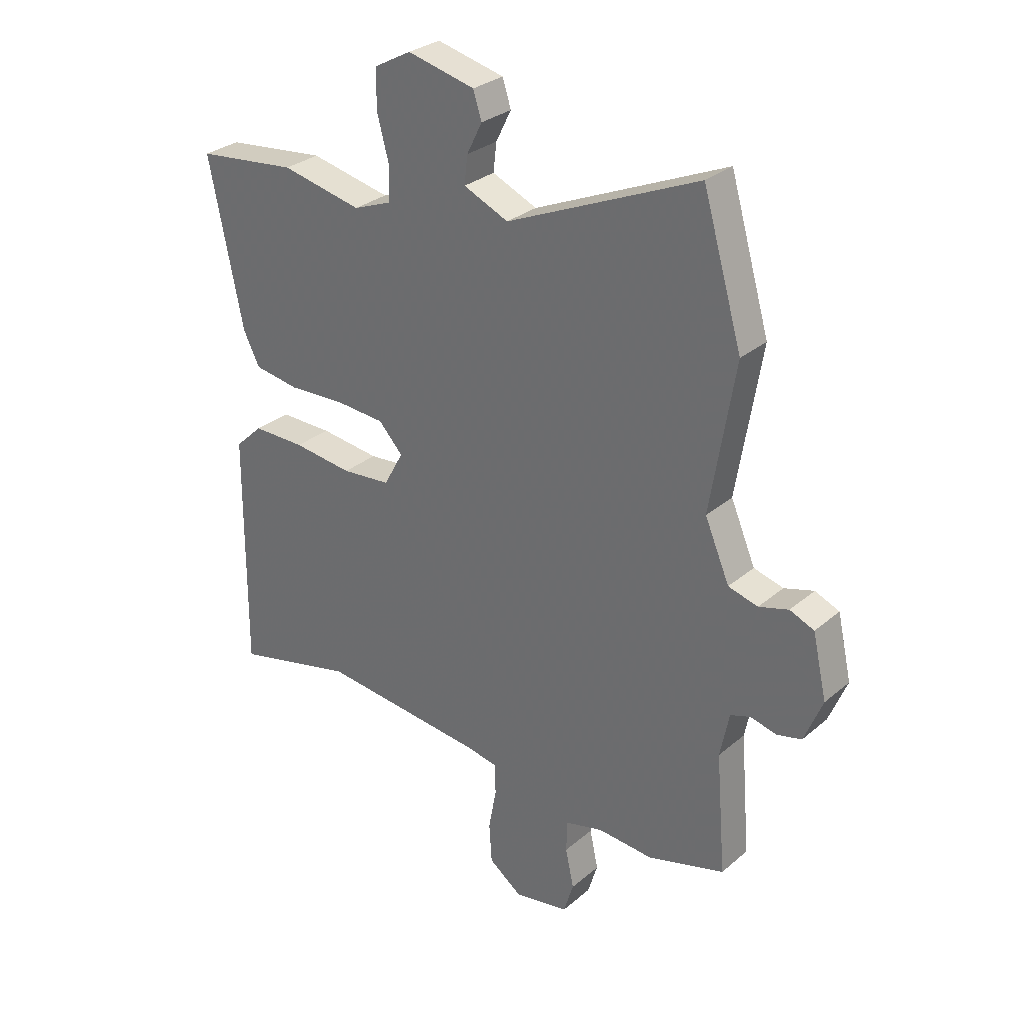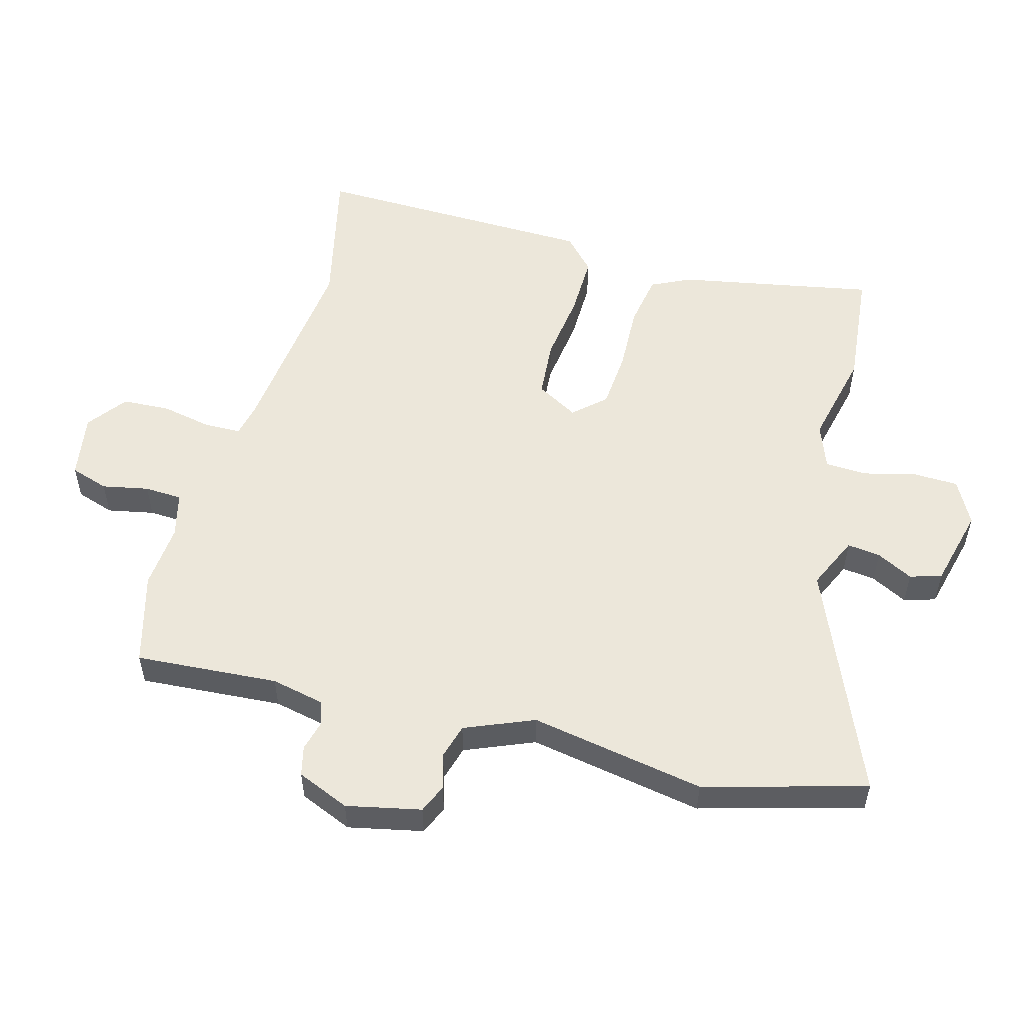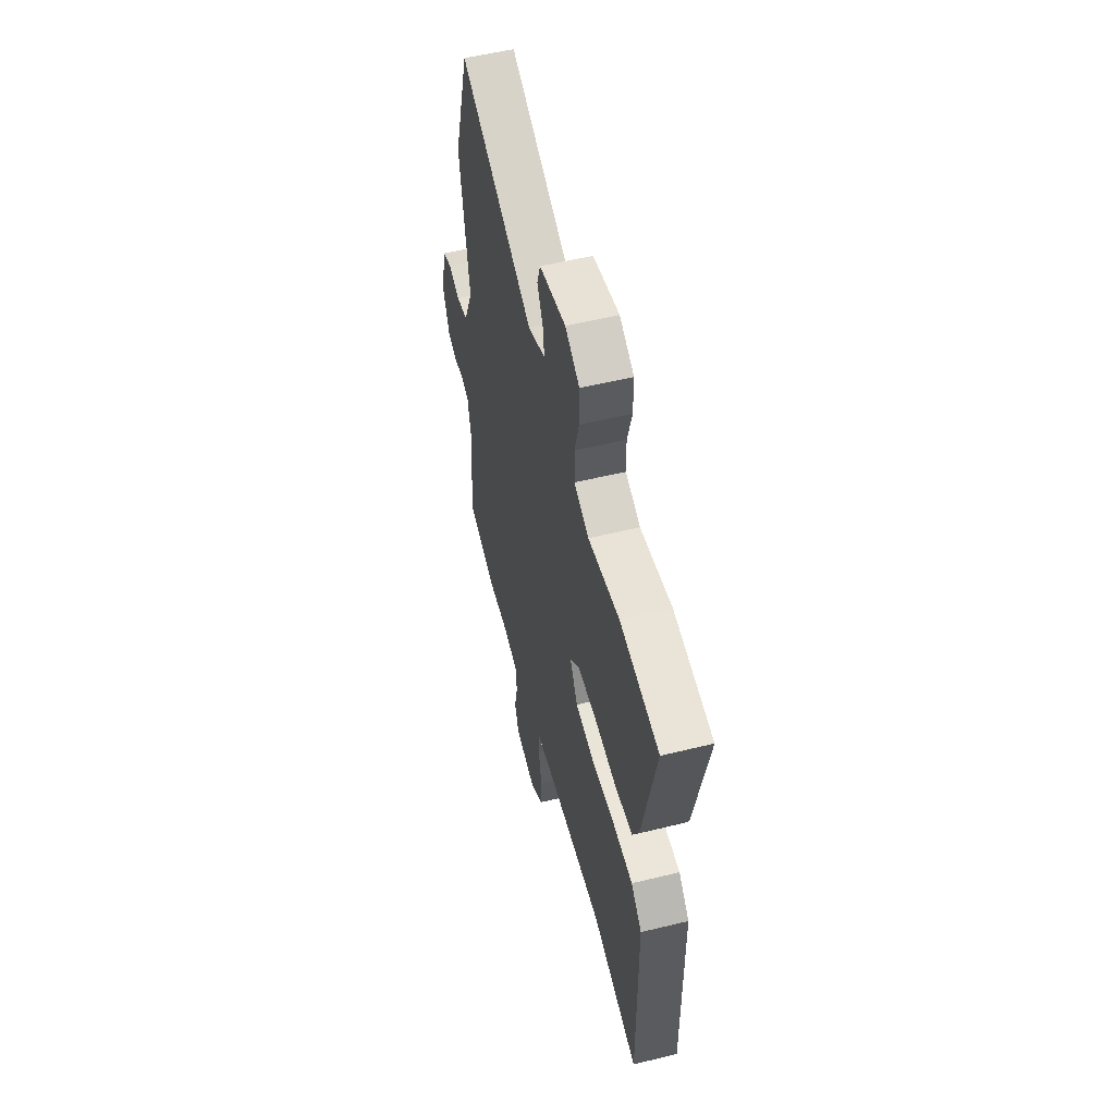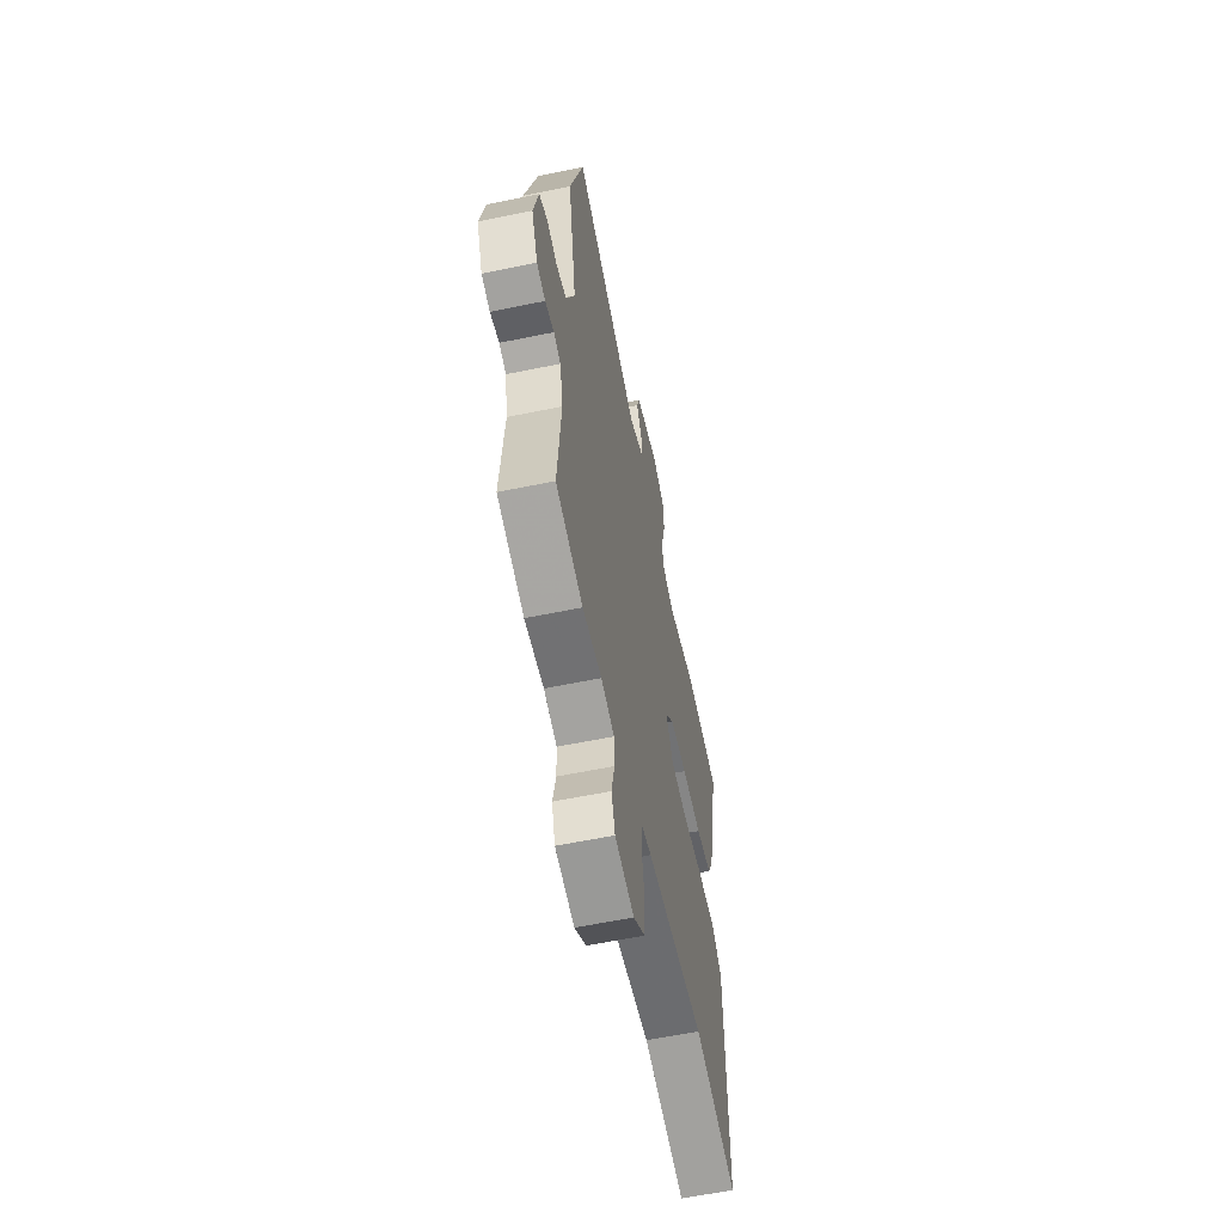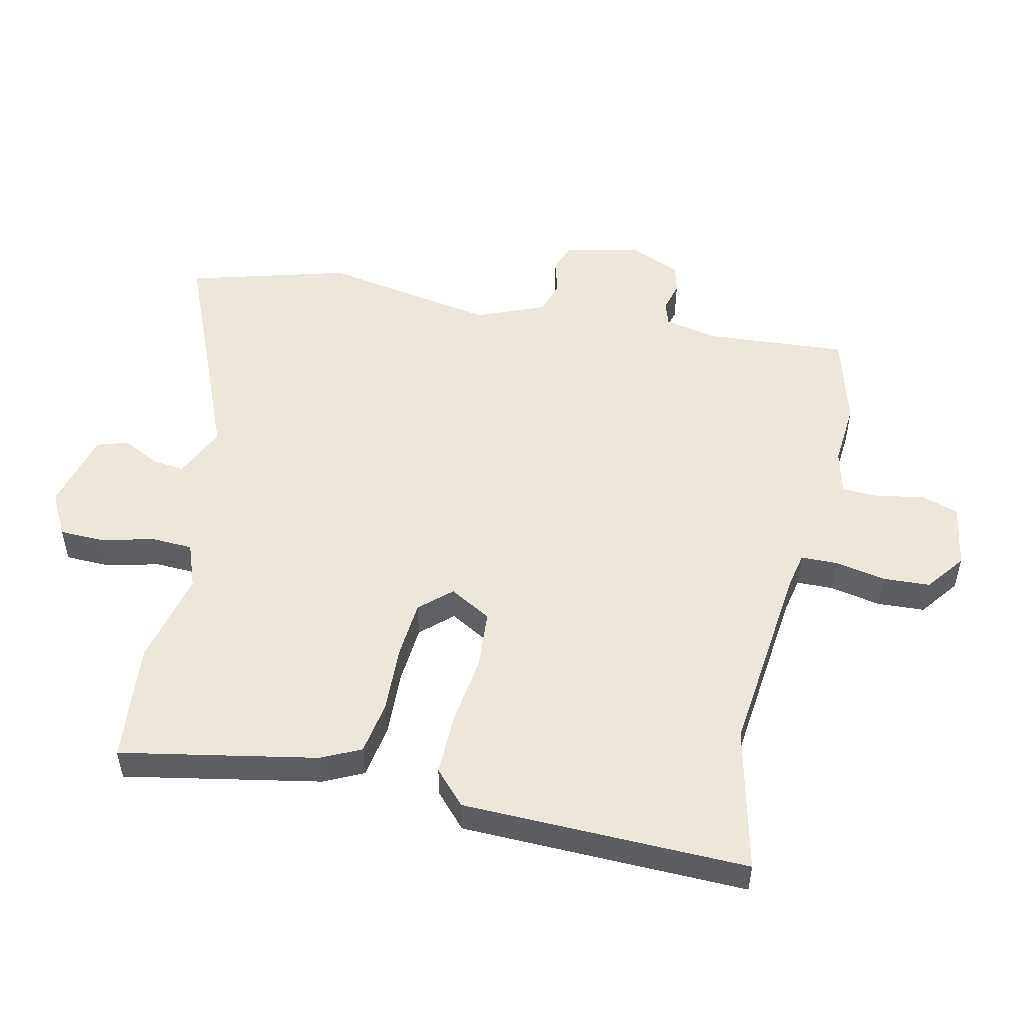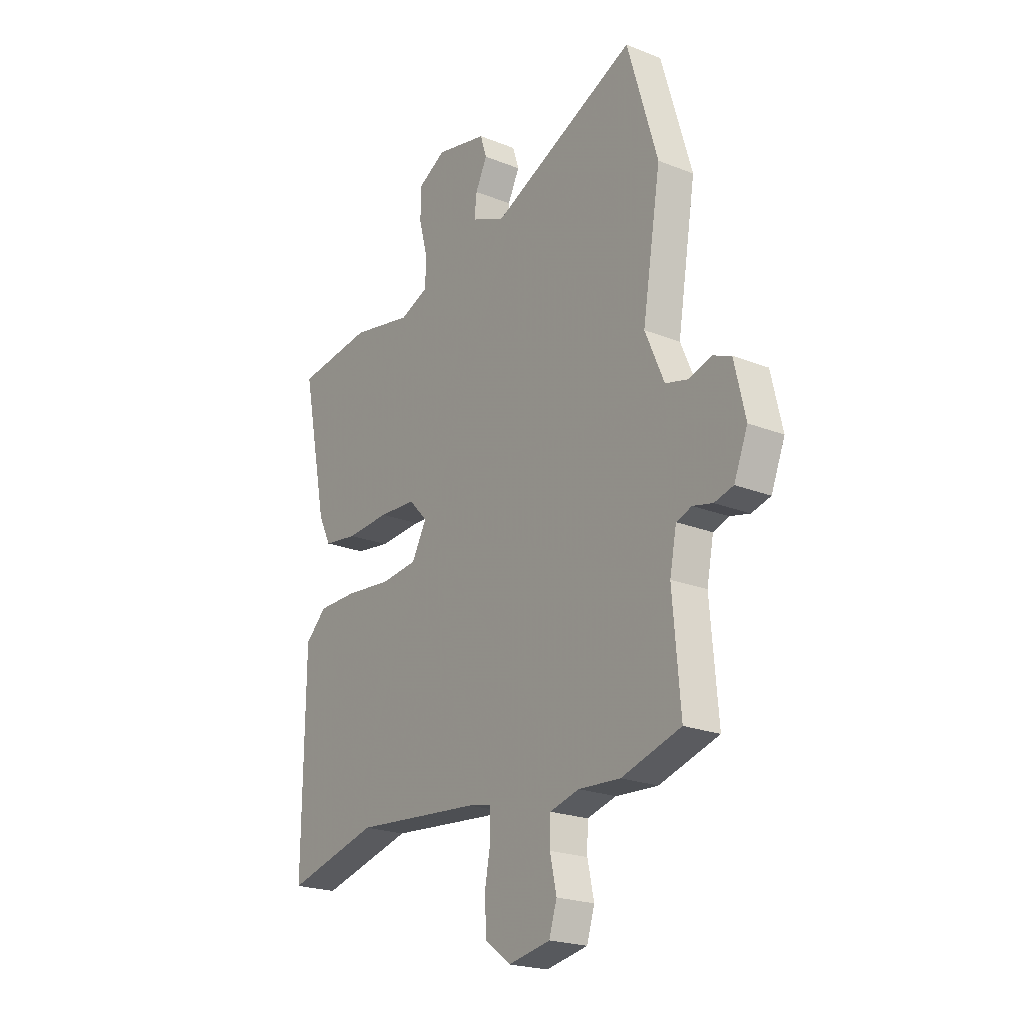
<metadata>
{"format":"obj","ext":"obj","renderer":"f3d","projection":"perspective","resolution":1024,"background":"white","views":[{"elev":29.7,"azim":-140.7,"up":"+Z"},{"elev":53.7,"azim":-73.9,"up":"+Y"},{"elev":55.4,"azim":75.6,"up":"+Z"},{"elev":-59.0,"azim":-78.0,"up":"+Z"},{"elev":51.2,"azim":103.3,"up":"+Y"},{"elev":-22.1,"azim":-124.7,"up":"+Z"}]}
</metadata>
<code>
v -0.39 0.07 -0.532
v -0.537 0.07 -0.489
v -0.518 0.07 -0.262
v -0.535 0.07 -0.177
v -0.573 0.07 -0.164
v -0.622 0.07 -0.176
v -0.669 0.07 -0.164
v -0.703 0.07 -0.08
v -0.676 0.07 0.038
v -0.63 0.07 0.057
v -0.574 0.07 0.04
v -0.518 0.07 0.055
v -0.471 0.07 0.164
v -0.517 0.07 0.443
v -0.442 0.07 0.699
v -0.08 0.07 0.541
v 0.005 0.07 0.578
v -0.001 0.07 0.631
v -0.03 0.07 0.689
v -0.014 0.07 0.739
v 0.114 0.07 0.769
v 0.184 0.07 0.731
v 0.185 0.07 0.658
v 0.163 0.07 0.576
v 0.165 0.07 0.509
v 0.237 0.07 0.481
v 0.39 0.07 0.513
v 0.581 0.07 0.491
v 0.517 0.07 0.179
v 0.486 0.07 0.117
v 0.4 0.07 0.104
v 0.293 0.07 0.11
v 0.199 0.07 0.104
v 0.153 0.07 0.055
v 0.19 0.07 -0.012
v 0.283 0.07 -0.021
v 0.396 0.07 -0.008
v 0.496 0.07 -0.008
v 0.549 0.07 -0.058
v 0.553 0.07 -0.513
v 0.322 0.07 -0.456
v 0.007 0.07 -0.486
v -0.05 0.07 -0.497
v -0.052 0.07 -0.555
v -0.037 0.07 -0.636
v -0.042 0.07 -0.712
v -0.105 0.07 -0.758
v -0.209 0.07 -0.739
v -0.228 0.07 -0.678
v -0.212 0.07 -0.604
v -0.214 0.07 -0.544
v -0.286 0.07 -0.525
v -0.39 0 -0.532
v -0.537 0 -0.489
v -0.518 0 -0.262
v -0.535 0 -0.177
v -0.573 0 -0.164
v -0.622 0 -0.176
v -0.669 0 -0.164
v -0.703 0 -0.08
v -0.676 0 0.038
v -0.63 0 0.057
v -0.574 0 0.04
v -0.518 0 0.055
v -0.471 0 0.164
v -0.517 0 0.443
v -0.442 0 0.699
v -0.08 0 0.541
v 0.005 0 0.578
v -0.001 0 0.631
v -0.03 0 0.689
v -0.014 0 0.739
v 0.114 0 0.769
v 0.184 0 0.731
v 0.185 0 0.658
v 0.163 0 0.576
v 0.165 0 0.509
v 0.237 0 0.481
v 0.39 0 0.513
v 0.581 0 0.491
v 0.517 0 0.179
v 0.486 0 0.117
v 0.4 0 0.104
v 0.293 0 0.11
v 0.199 0 0.104
v 0.153 0 0.055
v 0.19 0 -0.012
v 0.283 0 -0.021
v 0.396 0 -0.008
v 0.496 0 -0.008
v 0.549 0 -0.058
v 0.553 0 -0.513
v 0.322 0 -0.456
v 0.007 0 -0.486
v -0.05 0 -0.497
v -0.052 0 -0.555
v -0.037 0 -0.636
v -0.042 0 -0.712
v -0.105 0 -0.758
v -0.209 0 -0.739
v -0.228 0 -0.678
v -0.212 0 -0.604
v -0.214 0 -0.544
v -0.286 0 -0.525
f 47 48 49 50
f 47 50 51
f 44 45 46 47
f 43 44 47 51
f 38 39 40 41
f 36 37 38 41
f 35 36 41 42
f 34 35 42 43
f 29 30 31 32
f 29 32 33
f 26 27 28 29
f 25 26 29 33
f 21 22 23 24
f 21 24 25
f 18 19 20 21
f 17 18 21 25
f 16 17 25 33
f 13 14 15 16
f 12 13 16 33
f 8 9 10 11
f 5 6 7 8
f 4 5 8 11
f 3 4 11 12
f 52 1 2 3
f 34 43 51 52
f 34 52 3 12
f 12 33 34
f 102 101 100 99
f 103 102 99
f 99 98 97 96
f 103 99 96 95
f 93 92 91 90
f 93 90 89 88
f 94 93 88 87
f 95 94 87 86
f 84 83 82 81
f 85 84 81
f 81 80 79 78
f 85 81 78 77
f 76 75 74 73
f 77 76 73
f 73 72 71 70
f 77 73 70 69
f 85 77 69 68
f 68 67 66 65
f 85 68 65 64
f 63 62 61 60
f 60 59 58 57
f 63 60 57 56
f 64 63 56 55
f 55 54 53 104
f 104 103 95 86
f 64 55 104 86
f 86 85 64
f 1 53 54 2
f 2 54 55 3
f 3 55 56 4
f 4 56 57 5
f 5 57 58 6
f 6 58 59 7
f 7 59 60 8
f 8 60 61 9
f 9 61 62 10
f 10 62 63 11
f 11 63 64 12
f 12 64 65 13
f 13 65 66 14
f 14 66 67 15
f 15 67 68 16
f 16 68 69 17
f 17 69 70 18
f 18 70 71 19
f 19 71 72 20
f 20 72 73 21
f 21 73 74 22
f 22 74 75 23
f 23 75 76 24
f 24 76 77 25
f 25 77 78 26
f 26 78 79 27
f 27 79 80 28
f 28 80 81 29
f 29 81 82 30
f 30 82 83 31
f 31 83 84 32
f 32 84 85 33
f 33 85 86 34
f 34 86 87 35
f 35 87 88 36
f 36 88 89 37
f 37 89 90 38
f 38 90 91 39
f 39 91 92 40
f 40 92 93 41
f 41 93 94 42
f 42 94 95 43
f 43 95 96 44
f 44 96 97 45
f 45 97 98 46
f 46 98 99 47
f 47 99 100 48
f 48 100 101 49
f 49 101 102 50
f 50 102 103 51
f 51 103 104 52
f 52 104 53 1

</code>
